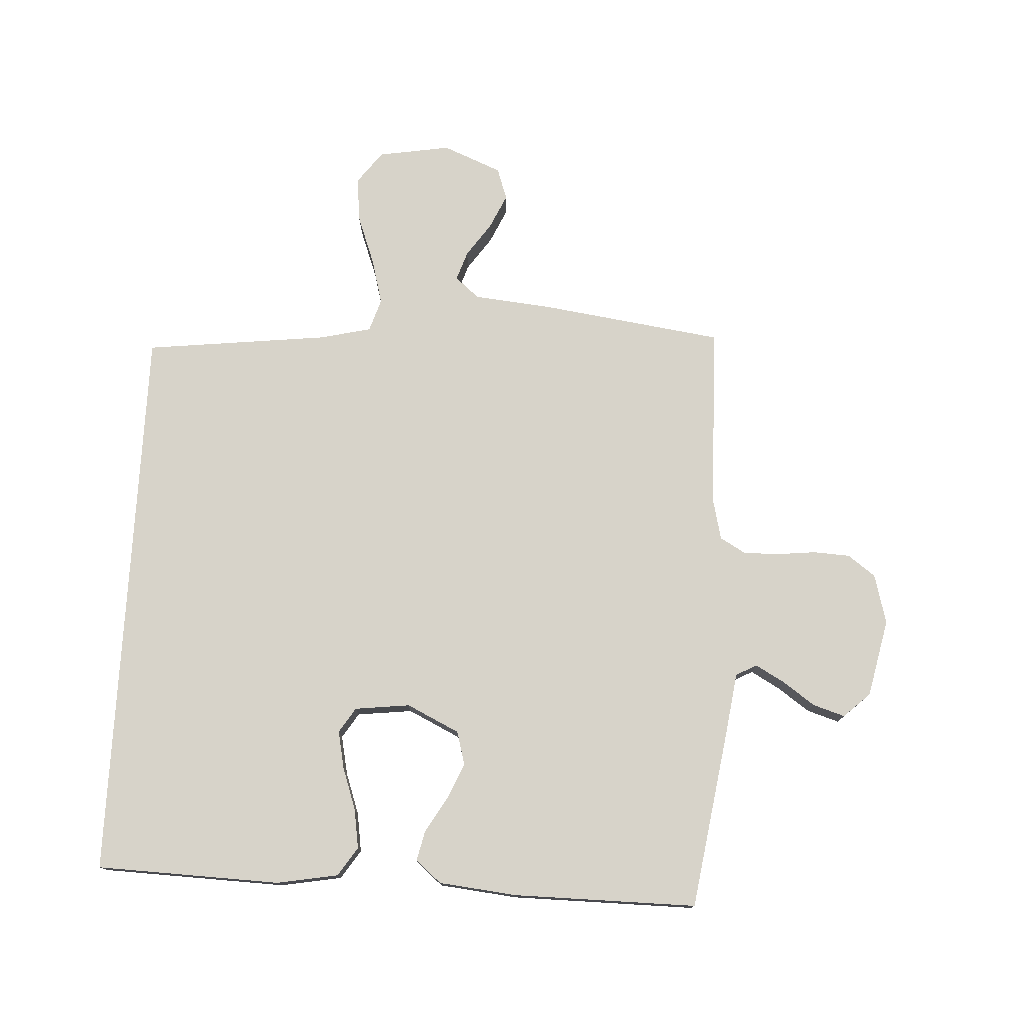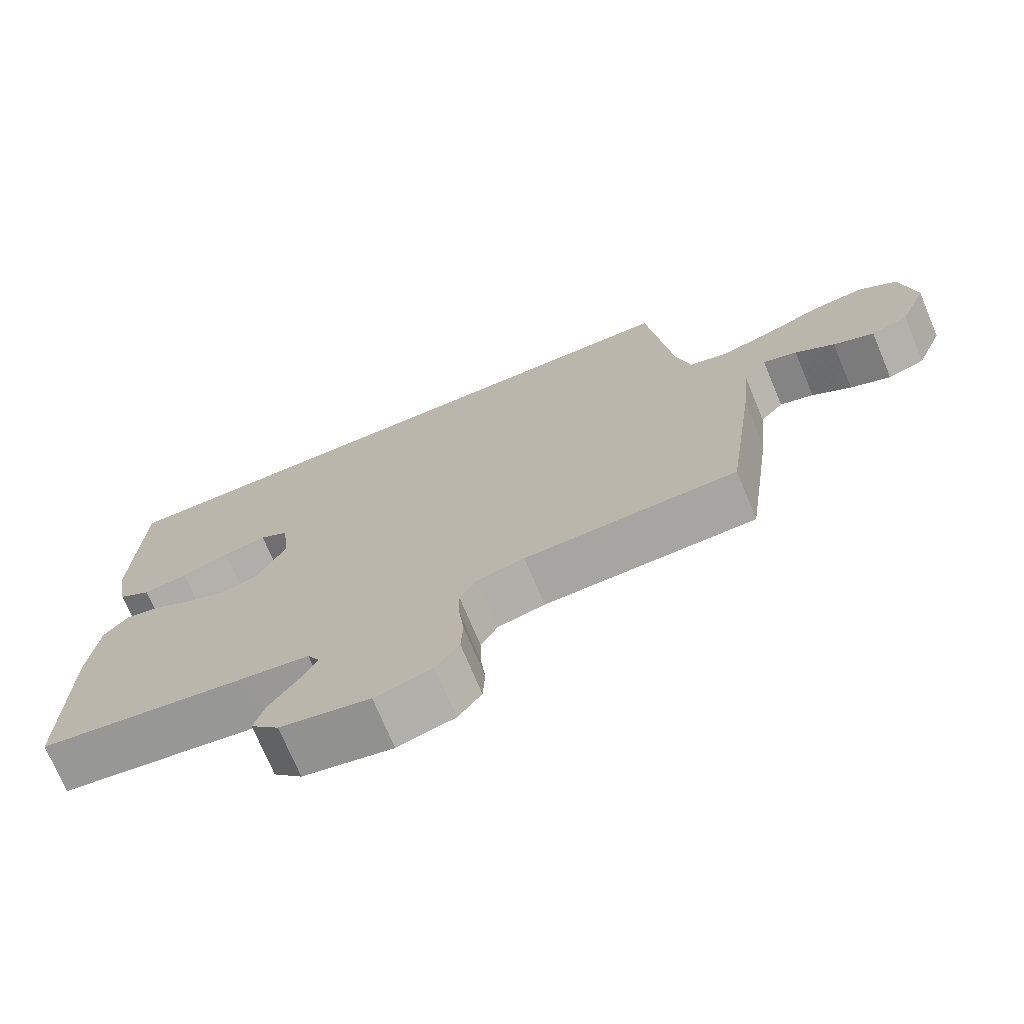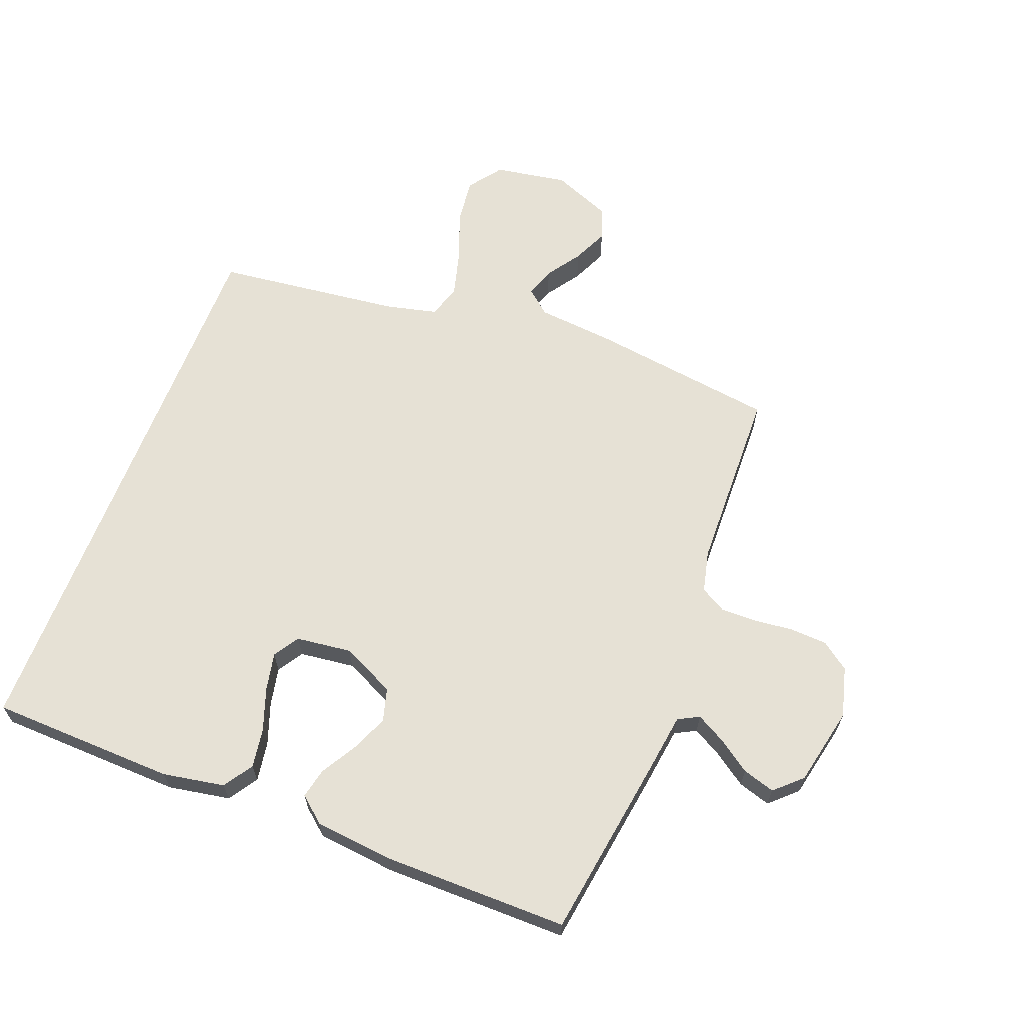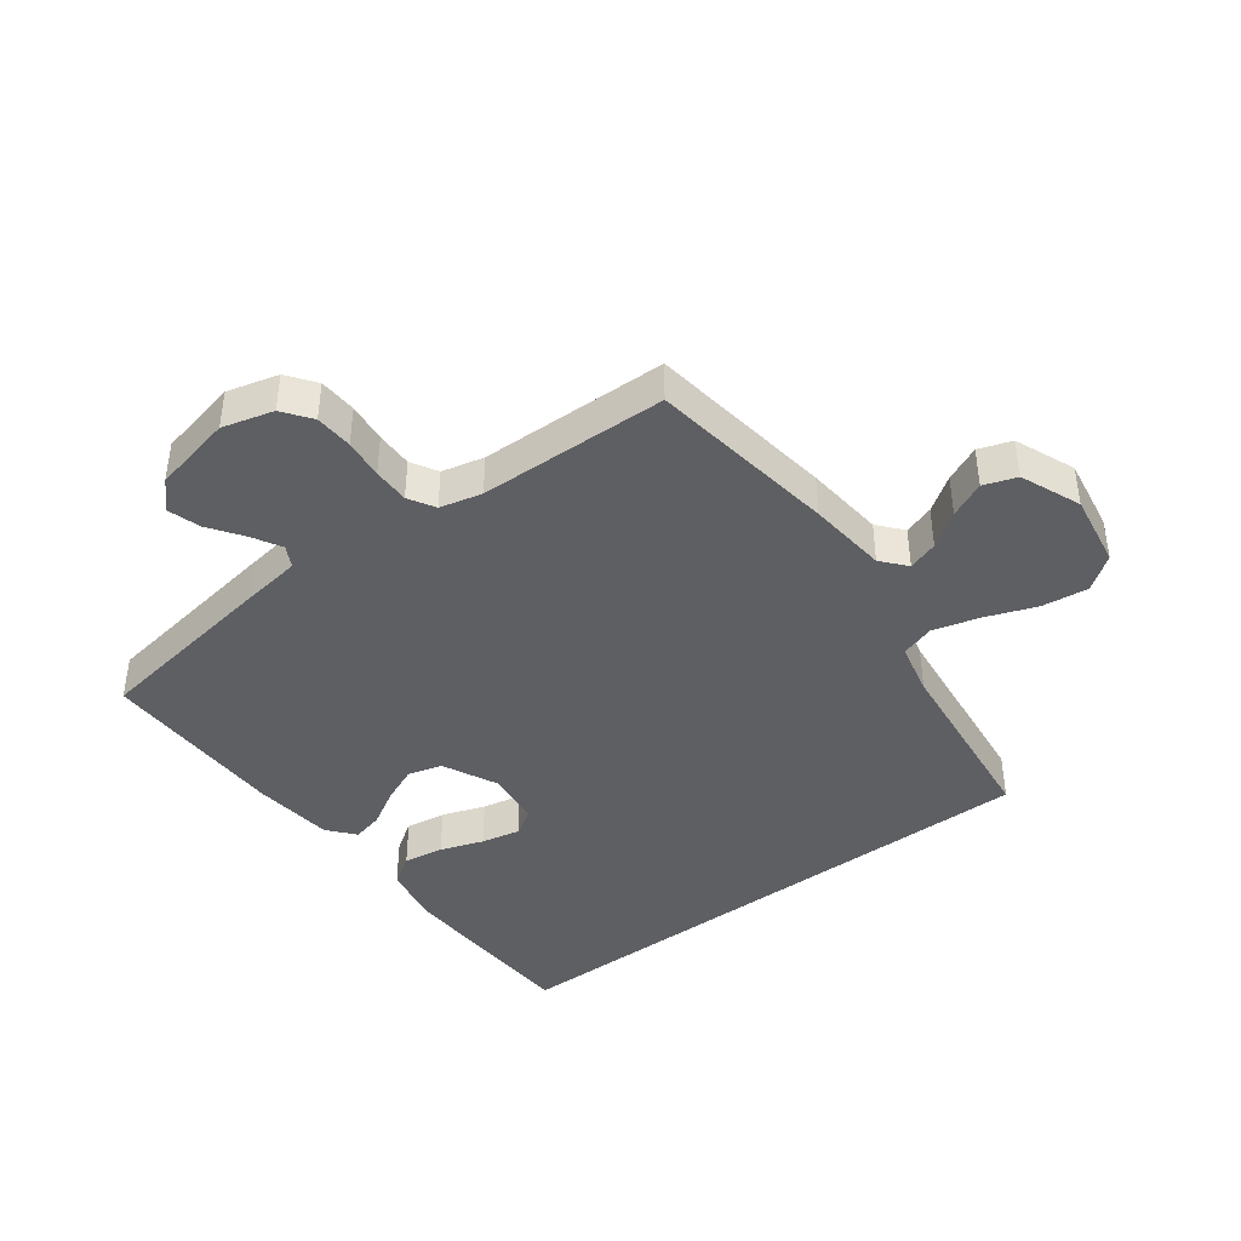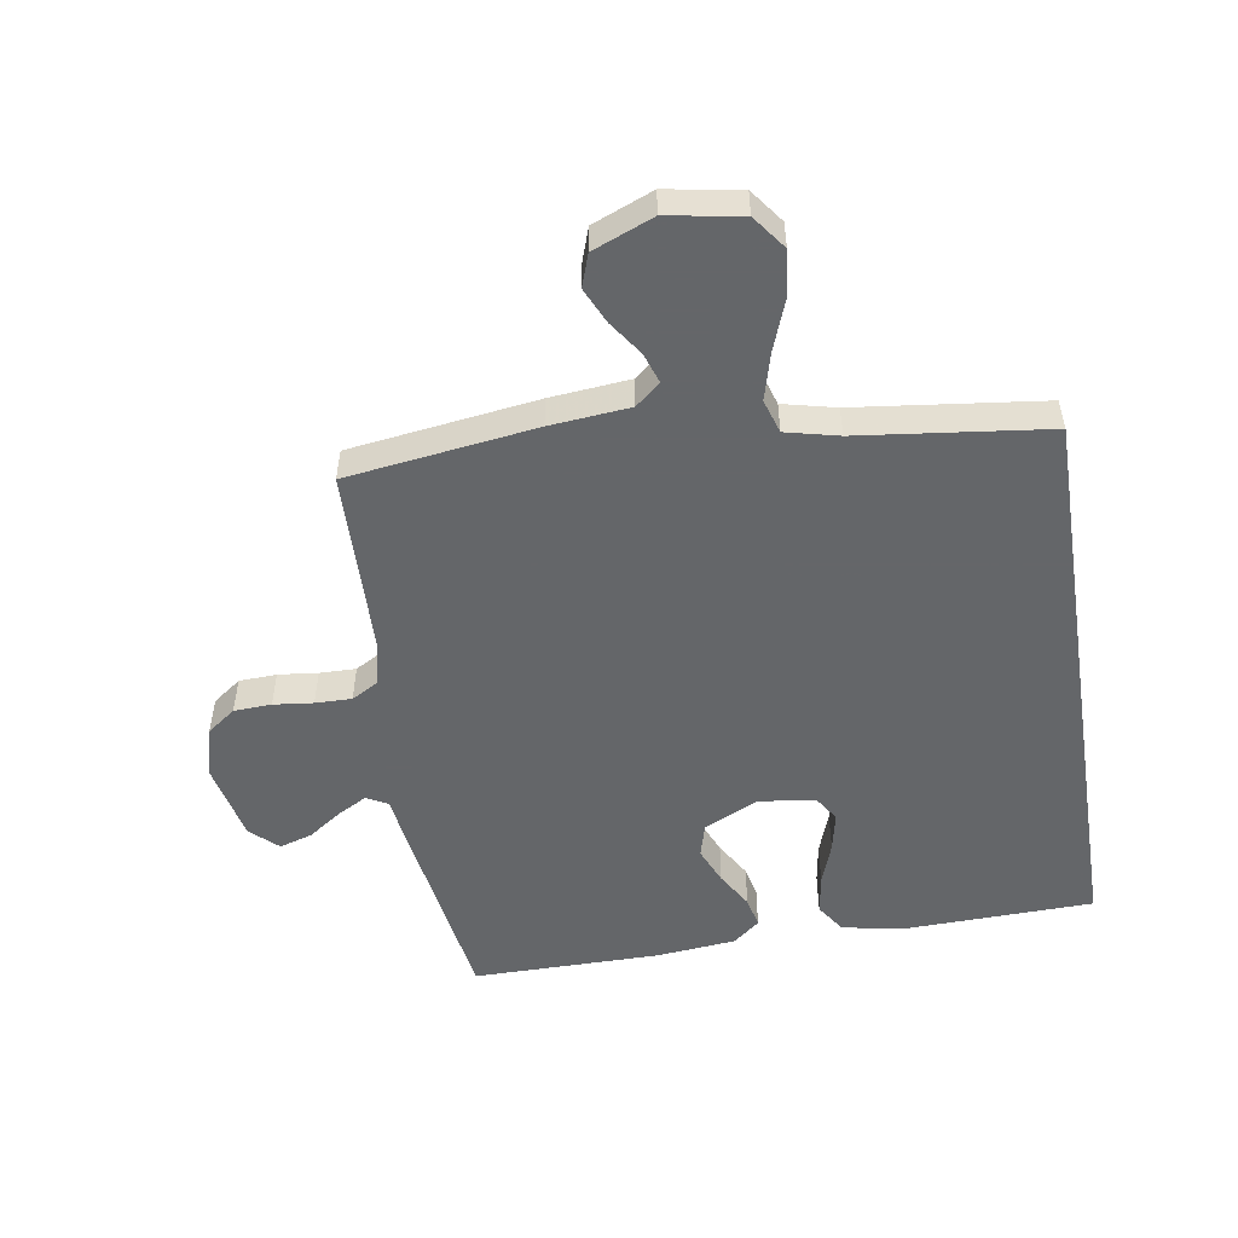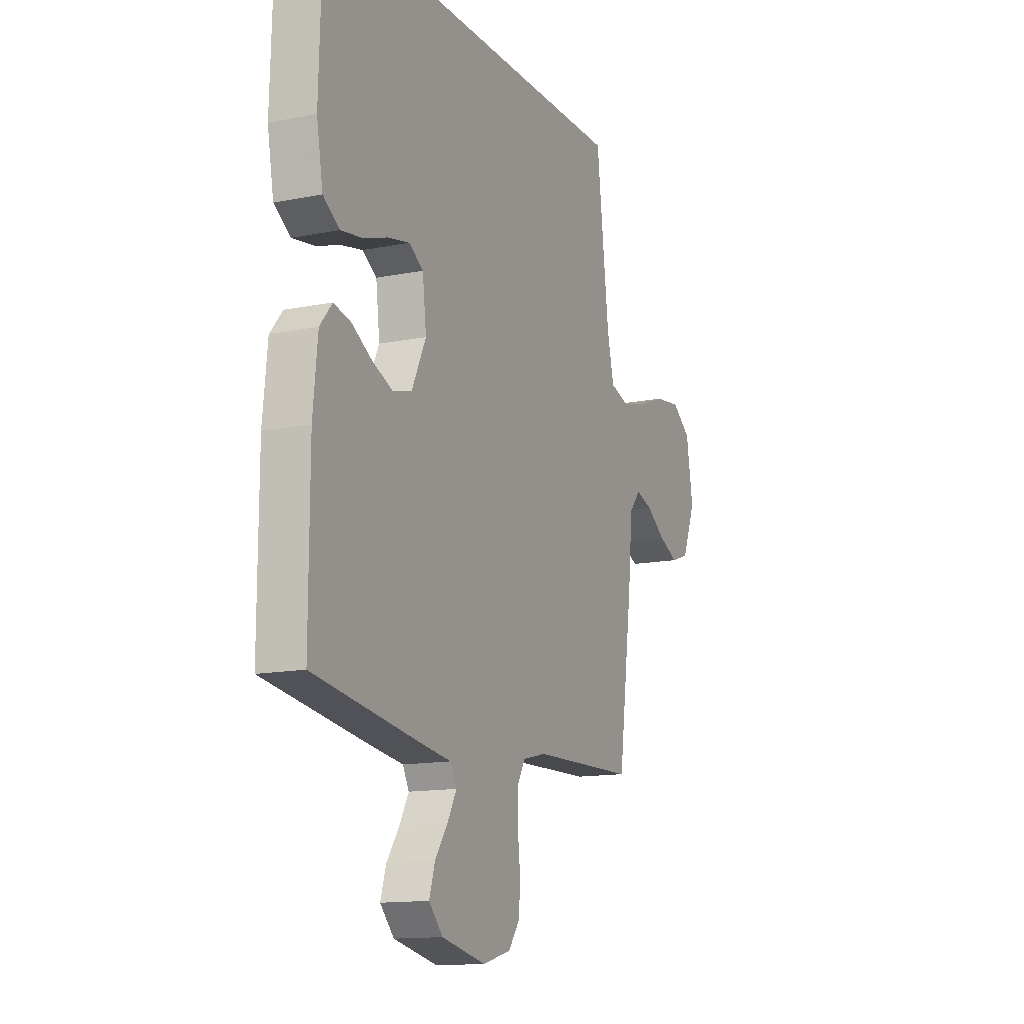
<metadata>
{"format":"obj","ext":"obj","renderer":"f3d","projection":"perspective","resolution":1024,"background":"white","views":[{"elev":76.4,"azim":93.2,"up":"+Y"},{"elev":-72.9,"azim":-157.3,"up":"+Z"},{"elev":64.4,"azim":111.1,"up":"+Y"},{"elev":-41.6,"azim":-142.9,"up":"+Y"},{"elev":-51.7,"azim":-80.9,"up":"+Y"},{"elev":-13.7,"azim":114.2,"up":"+Z"}]}
</metadata>
<code>
v -0.5 0.07 -0.5
v -0.541 0.07 -0.2
v -0.553 0.07 -0.073
v -0.586 0.07 -0.034
v -0.634 0.07 -0.05
v -0.689 0.07 -0.088
v -0.746 0.07 -0.114
v -0.798 0.07 -0.096
v -0.837 0.07 0
v -0.817 0.07 0.118
v -0.763 0.07 0.158
v -0.689 0.07 0.149
v -0.609 0.07 0.119
v -0.535 0.07 0.099
v -0.481 0.07 0.116
v -0.461 0.07 0.2
v -0.425 0.07 0.5
v 0.492 0.07 0.5
v 0.501 0.07 0.2
v 0.483 0.07 0.1
v 0.436 0.07 0.069
v 0.372 0.07 0.079
v 0.304 0.07 0.103
v 0.242 0.07 0.116
v 0.201 0.07 0.09
v 0.19 0.07 0
v 0.231 0.07 -0.086
v 0.285 0.07 -0.101
v 0.344 0.07 -0.076
v 0.402 0.07 -0.042
v 0.451 0.07 -0.031
v 0.486 0.07 -0.073
v 0.499 0.07 -0.2
v 0.5 0.07 -0.5
v 0.2 0.07 -0.545
v 0.106 0.07 -0.558
v 0.088 0.07 -0.592
v 0.114 0.07 -0.639
v 0.151 0.07 -0.692
v 0.167 0.07 -0.744
v 0.127 0.07 -0.787
v 0 0.07 -0.814
v -0.081 0.07 -0.792
v -0.114 0.07 -0.747
v -0.117 0.07 -0.687
v -0.11 0.07 -0.624
v -0.109 0.07 -0.566
v -0.133 0.07 -0.524
v -0.2 0.07 -0.508
v -0.5 0 -0.5
v -0.541 0 -0.2
v -0.553 0 -0.073
v -0.586 0 -0.034
v -0.634 0 -0.05
v -0.689 0 -0.088
v -0.746 0 -0.114
v -0.798 0 -0.096
v -0.837 0 0
v -0.817 0 0.118
v -0.763 0 0.158
v -0.689 0 0.149
v -0.609 0 0.119
v -0.535 0 0.099
v -0.481 0 0.116
v -0.461 0 0.2
v -0.425 0 0.5
v 0.492 0 0.5
v 0.501 0 0.2
v 0.483 0 0.1
v 0.436 0 0.069
v 0.372 0 0.079
v 0.304 0 0.103
v 0.242 0 0.116
v 0.201 0 0.09
v 0.19 0 0
v 0.231 0 -0.086
v 0.285 0 -0.101
v 0.344 0 -0.076
v 0.402 0 -0.042
v 0.451 0 -0.031
v 0.486 0 -0.073
v 0.499 0 -0.2
v 0.5 0 -0.5
v 0.2 0 -0.545
v 0.106 0 -0.558
v 0.088 0 -0.592
v 0.114 0 -0.639
v 0.151 0 -0.692
v 0.167 0 -0.744
v 0.127 0 -0.787
v 0 0 -0.814
v -0.081 0 -0.792
v -0.114 0 -0.747
v -0.117 0 -0.687
v -0.11 0 -0.624
v -0.109 0 -0.566
v -0.133 0 -0.524
v -0.2 0 -0.508
f 43 44 45 46
f 43 46 47
f 42 43 47
f 41 42 47
f 38 39 40 41
f 37 38 41 47
f 36 37 47 48
f 29 30 31 32
f 28 29 32 33
f 27 28 33 34
f 20 21 22 23
f 20 23 24
f 19 20 24
f 16 17 18 19
f 15 16 19 24
f 14 15 24 25
f 10 11 12 13
f 10 13 14
f 9 10 14
f 5 6 7 8
f 4 5 8 9
f 49 1 2 3
f 36 48 49 3
f 27 34 35 36
f 26 27 36 3
f 4 9 14 25
f 3 4 25 26
f 95 94 93 92
f 96 95 92
f 96 92 91
f 96 91 90
f 90 89 88 87
f 96 90 87 86
f 97 96 86 85
f 81 80 79 78
f 82 81 78 77
f 83 82 77 76
f 72 71 70 69
f 73 72 69
f 73 69 68
f 68 67 66 65
f 73 68 65 64
f 74 73 64 63
f 62 61 60 59
f 63 62 59
f 63 59 58
f 57 56 55 54
f 58 57 54 53
f 52 51 50 98
f 52 98 97 85
f 85 84 83 76
f 52 85 76 75
f 74 63 58 53
f 75 74 53 52
f 1 50 51 2
f 2 51 52 3
f 3 52 53 4
f 4 53 54 5
f 5 54 55 6
f 6 55 56 7
f 7 56 57 8
f 8 57 58 9
f 9 58 59 10
f 10 59 60 11
f 11 60 61 12
f 12 61 62 13
f 13 62 63 14
f 14 63 64 15
f 15 64 65 16
f 16 65 66 17
f 17 66 67 18
f 18 67 68 19
f 19 68 69 20
f 20 69 70 21
f 21 70 71 22
f 22 71 72 23
f 23 72 73 24
f 24 73 74 25
f 25 74 75 26
f 26 75 76 27
f 27 76 77 28
f 28 77 78 29
f 29 78 79 30
f 30 79 80 31
f 31 80 81 32
f 32 81 82 33
f 33 82 83 34
f 34 83 84 35
f 35 84 85 36
f 36 85 86 37
f 37 86 87 38
f 38 87 88 39
f 39 88 89 40
f 40 89 90 41
f 41 90 91 42
f 42 91 92 43
f 43 92 93 44
f 44 93 94 45
f 45 94 95 46
f 46 95 96 47
f 47 96 97 48
f 48 97 98 49
f 49 98 50 1

</code>
